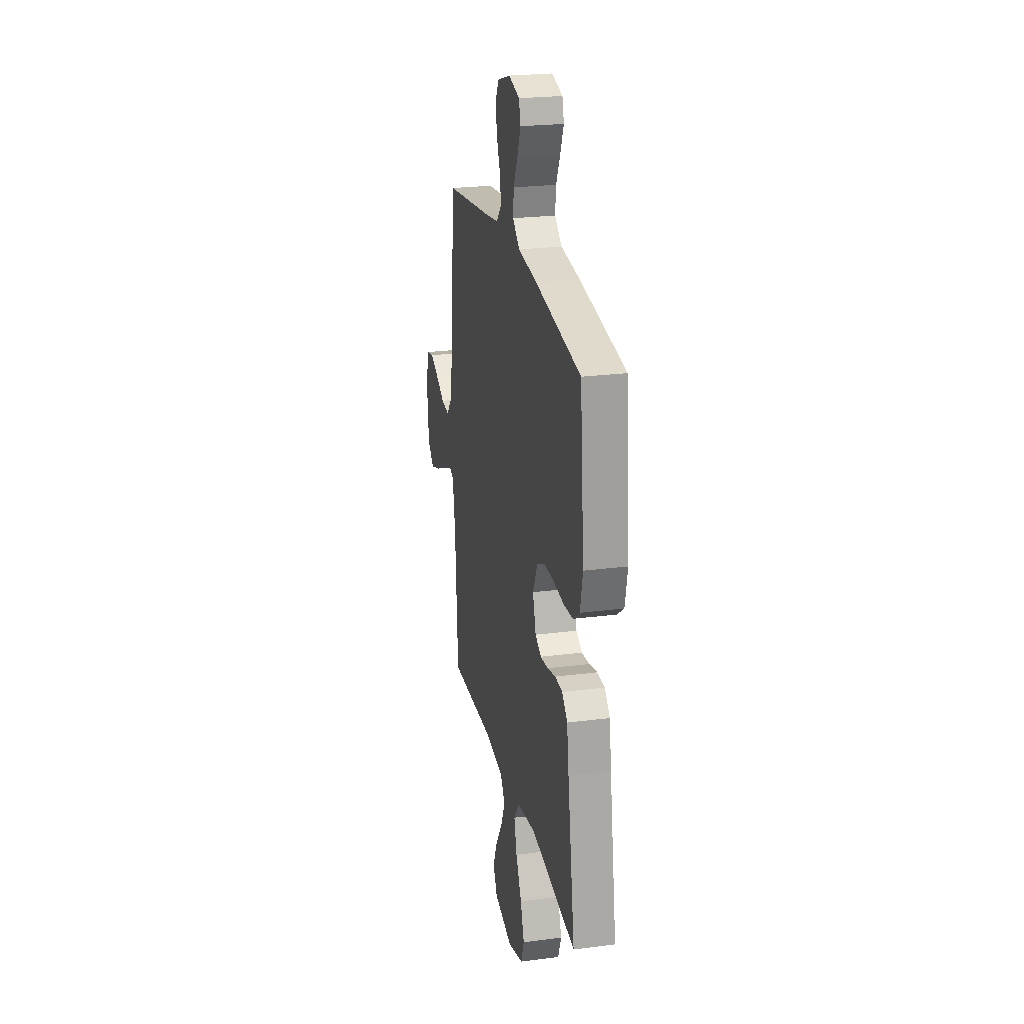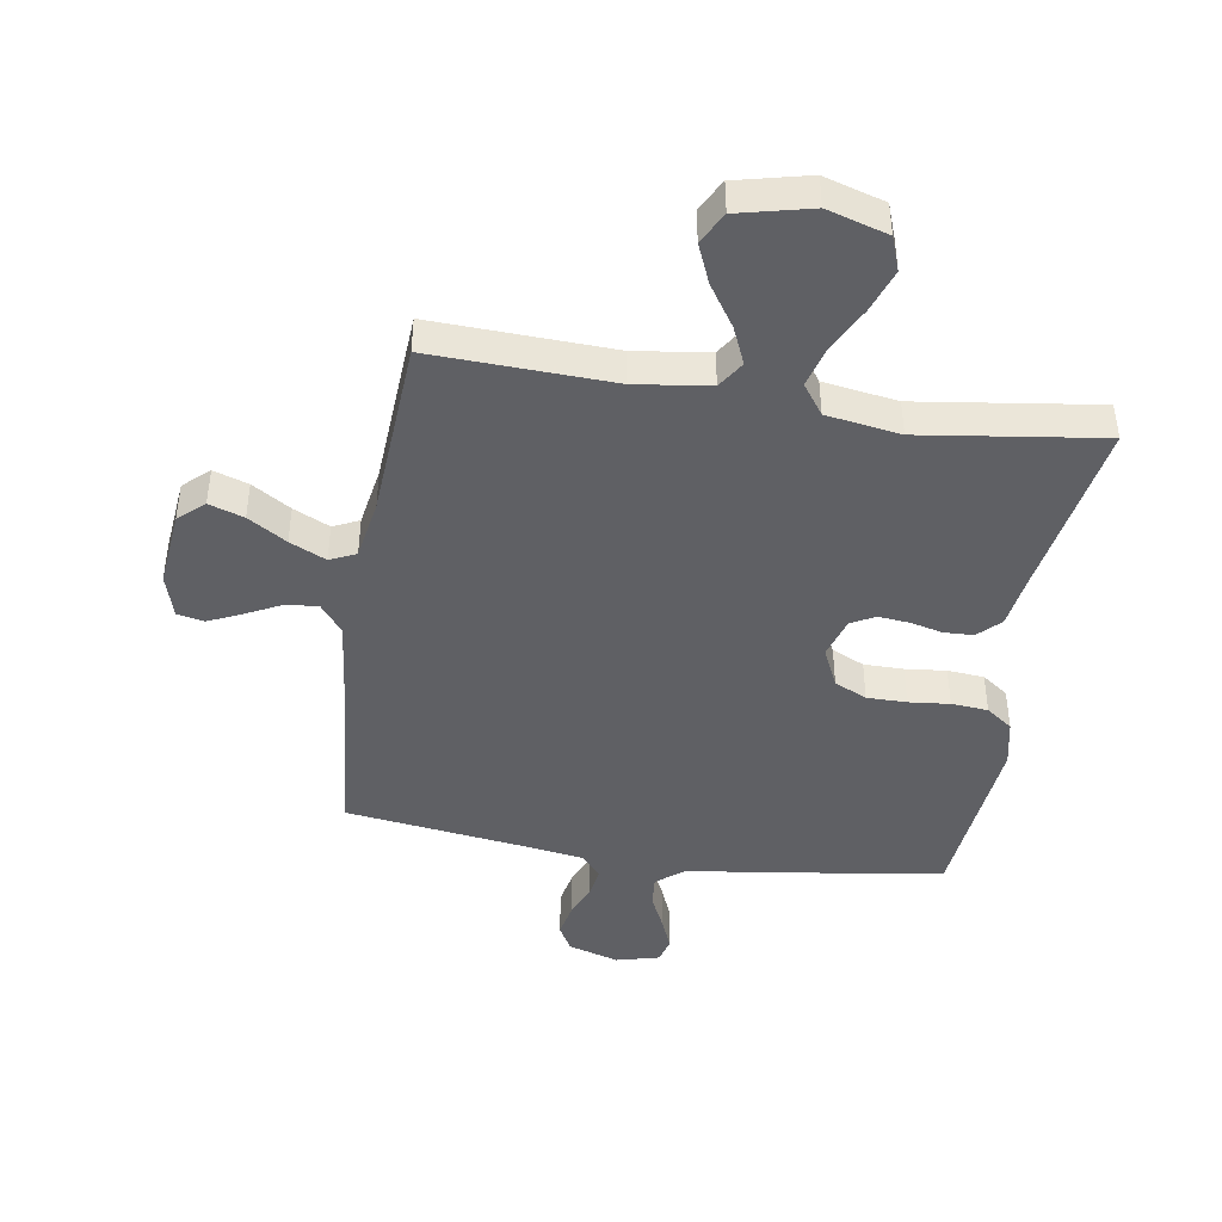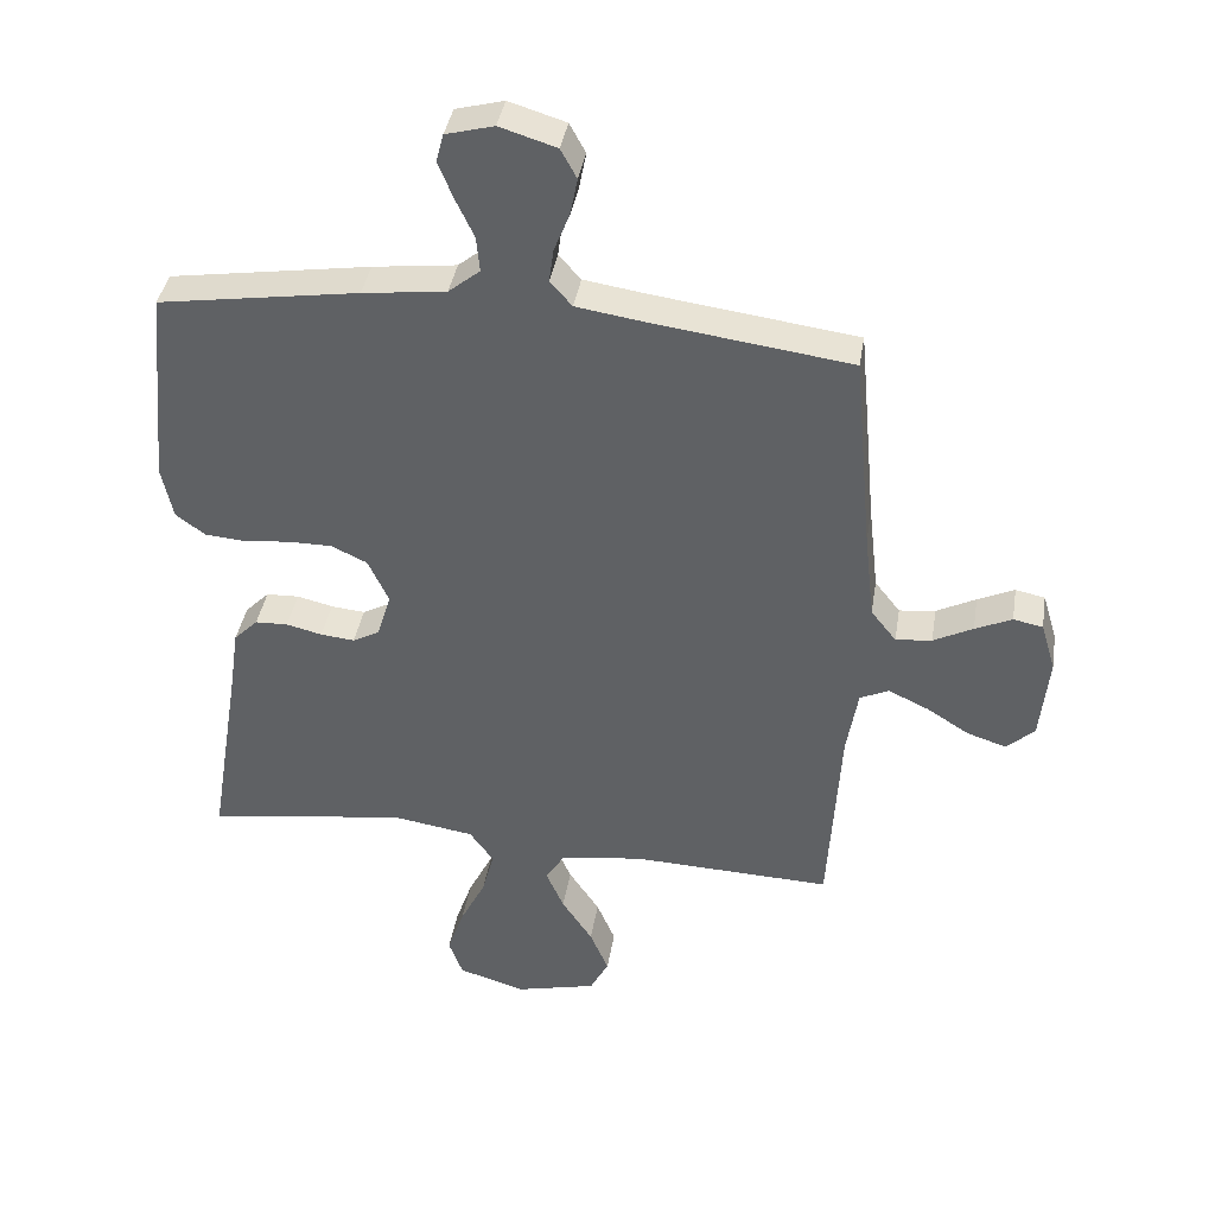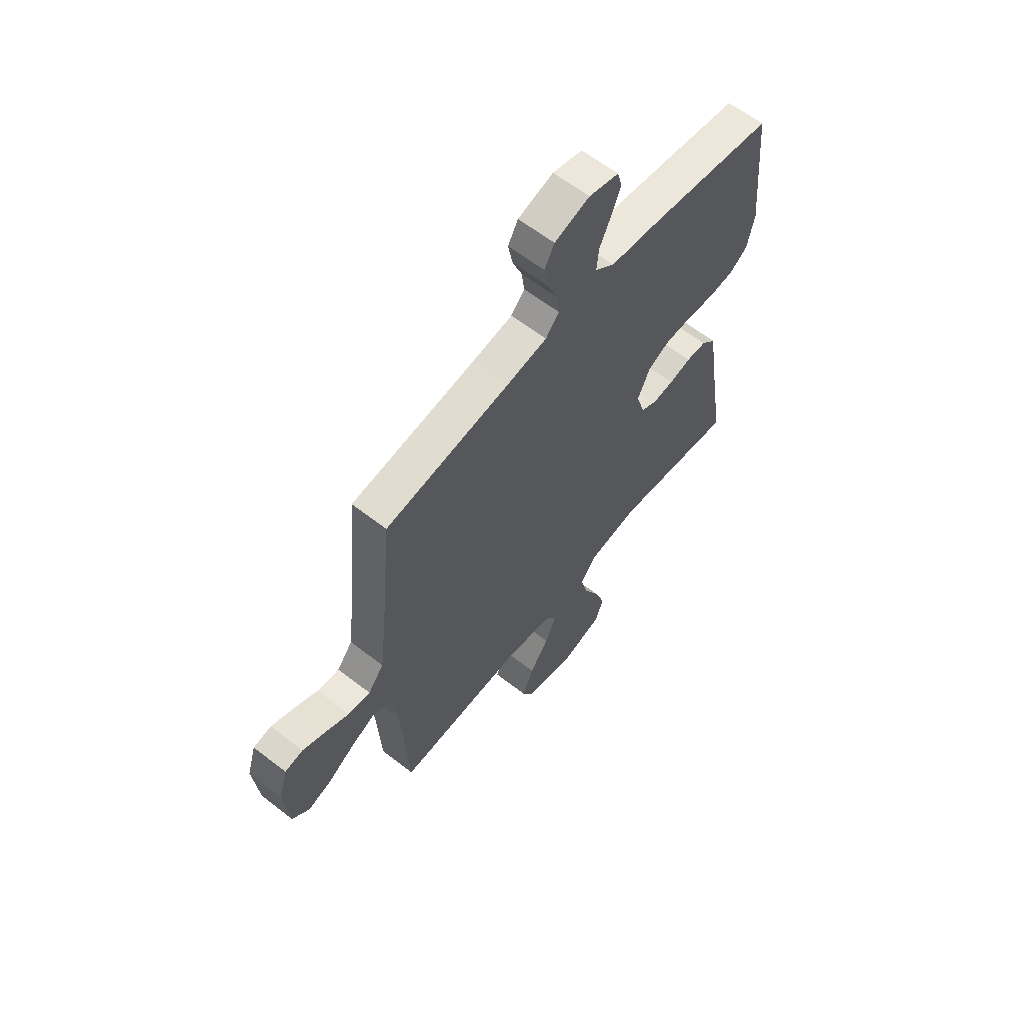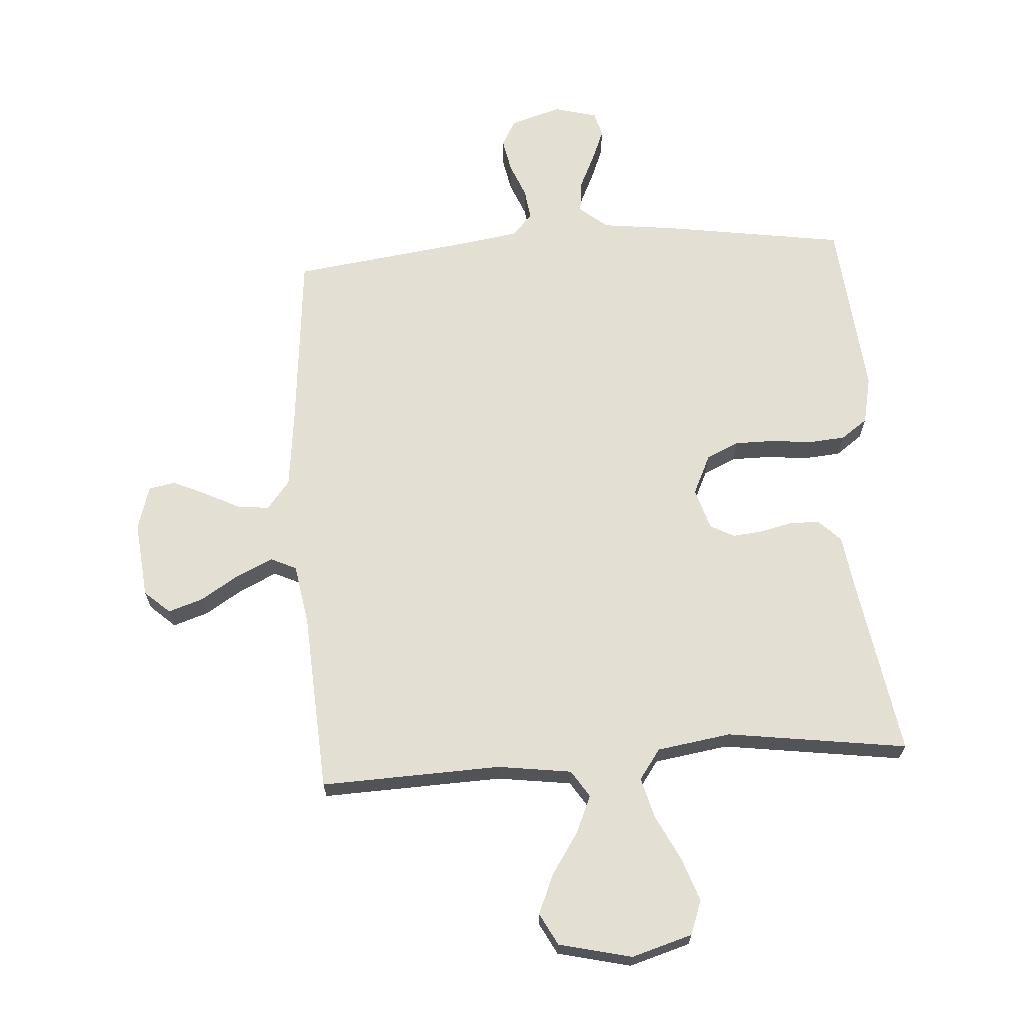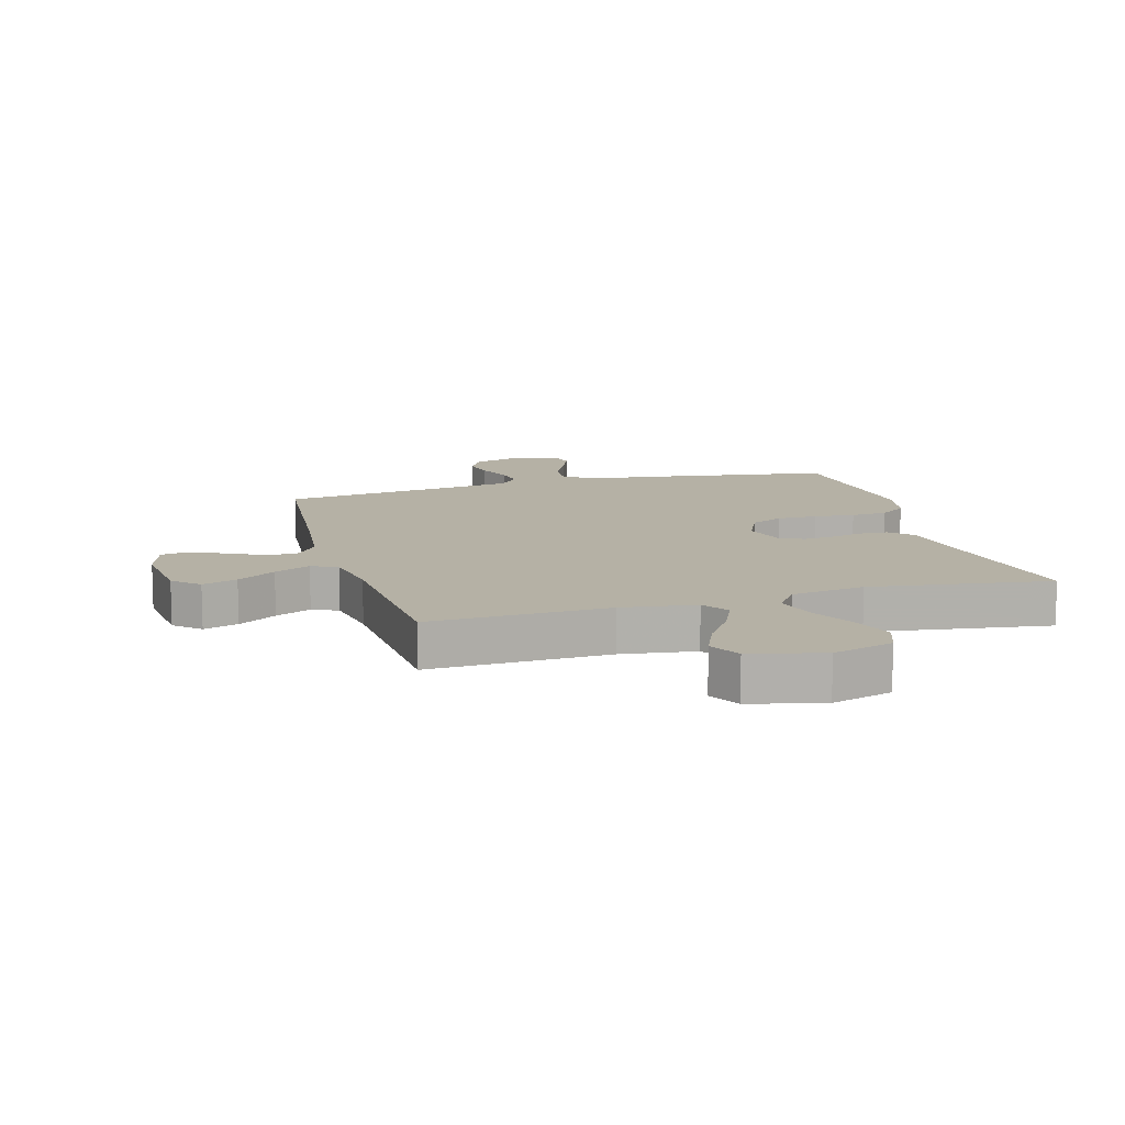
<metadata>
{"format":"obj","ext":"obj","renderer":"f3d","projection":"perspective","resolution":1024,"background":"white","views":[{"elev":24.2,"azim":-102.1,"up":"+Z"},{"elev":-43.6,"azim":170.8,"up":"+Y"},{"elev":39.0,"azim":9.2,"up":"+Z"},{"elev":61.6,"azim":128.4,"up":"+Z"},{"elev":66.8,"azim":176.1,"up":"+Y"},{"elev":11.9,"azim":164.1,"up":"+Y"}]}
</metadata>
<code>
v 0.5 0.07 -0.5
v 0.2 0.07 -0.489
v 0.077 0.07 -0.506
v 0.048 0.07 -0.551
v 0.075 0.07 -0.613
v 0.121 0.07 -0.682
v 0.149 0.07 -0.748
v 0.121 0.07 -0.801
v 0 0.07 -0.83
v -0.101 0.07 -0.8
v -0.122 0.07 -0.743
v -0.097 0.07 -0.671
v -0.059 0.07 -0.595
v -0.041 0.07 -0.527
v -0.077 0.07 -0.477
v -0.2 0.07 -0.458
v -0.5 0.07 -0.5
v -0.451 0.07 -0.2
v -0.438 0.07 -0.11
v -0.402 0.07 -0.074
v -0.353 0.07 -0.072
v -0.299 0.07 -0.085
v -0.248 0.07 -0.09
v -0.208 0.07 -0.069
v -0.187 0.07 0
v -0.218 0.07 0.066
v -0.272 0.07 0.091
v -0.338 0.07 0.091
v -0.406 0.07 0.084
v -0.467 0.07 0.089
v -0.511 0.07 0.121
v -0.528 0.07 0.2
v -0.5 0.07 0.5
v -0.2 0.07 0.546
v -0.075 0.07 0.561
v -0.028 0.07 0.599
v -0.033 0.07 0.652
v -0.061 0.07 0.711
v -0.083 0.07 0.765
v -0.072 0.07 0.807
v 0 0.07 0.826
v 0.085 0.07 0.8
v 0.109 0.07 0.756
v 0.098 0.07 0.7
v 0.075 0.07 0.643
v 0.068 0.07 0.592
v 0.101 0.07 0.555
v 0.2 0.07 0.54
v 0.5 0.07 0.5
v 0.528 0.07 0.2
v 0.543 0.07 0.069
v 0.581 0.07 0.021
v 0.635 0.07 0.027
v 0.694 0.07 0.057
v 0.749 0.07 0.082
v 0.793 0.07 0.073
v 0.815 0.07 0
v 0.802 0.07 -0.128
v 0.76 0.07 -0.166
v 0.702 0.07 -0.147
v 0.638 0.07 -0.107
v 0.578 0.07 -0.079
v 0.535 0.07 -0.099
v 0.518 0.07 -0.2
v 0.5 0 -0.5
v 0.2 0 -0.489
v 0.077 0 -0.506
v 0.048 0 -0.551
v 0.075 0 -0.613
v 0.121 0 -0.682
v 0.149 0 -0.748
v 0.121 0 -0.801
v 0 0 -0.83
v -0.101 0 -0.8
v -0.122 0 -0.743
v -0.097 0 -0.671
v -0.059 0 -0.595
v -0.041 0 -0.527
v -0.077 0 -0.477
v -0.2 0 -0.458
v -0.5 0 -0.5
v -0.451 0 -0.2
v -0.438 0 -0.11
v -0.402 0 -0.074
v -0.353 0 -0.072
v -0.299 0 -0.085
v -0.248 0 -0.09
v -0.208 0 -0.069
v -0.187 0 0
v -0.218 0 0.066
v -0.272 0 0.091
v -0.338 0 0.091
v -0.406 0 0.084
v -0.467 0 0.089
v -0.511 0 0.121
v -0.528 0 0.2
v -0.5 0 0.5
v -0.2 0 0.546
v -0.075 0 0.561
v -0.028 0 0.599
v -0.033 0 0.652
v -0.061 0 0.711
v -0.083 0 0.765
v -0.072 0 0.807
v 0 0 0.826
v 0.085 0 0.8
v 0.109 0 0.756
v 0.098 0 0.7
v 0.075 0 0.643
v 0.068 0 0.592
v 0.101 0 0.555
v 0.2 0 0.54
v 0.5 0 0.5
v 0.528 0 0.2
v 0.543 0 0.069
v 0.581 0 0.021
v 0.635 0 0.027
v 0.694 0 0.057
v 0.749 0 0.082
v 0.793 0 0.073
v 0.815 0 0
v 0.802 0 -0.128
v 0.76 0 -0.166
v 0.702 0 -0.147
v 0.638 0 -0.107
v 0.578 0 -0.079
v 0.535 0 -0.099
v 0.518 0 -0.2
f 58 59 60 61
f 58 61 62
f 57 58 62
f 56 57 62
f 53 54 55 56
f 53 56 62 63
f 48 49 50
f 47 48 50 51
f 42 43 44 45
f 42 45 46
f 41 42 46
f 40 41 46
f 37 38 39 40
f 37 40 46
f 36 37 46 47
f 32 33 34 35
f 30 31 32 35
f 28 29 30 35
f 27 28 35 36
f 26 27 36 47
f 19 20 21 22
f 18 19 22 23
f 16 17 18 23
f 15 16 23 24
f 10 11 12 13
f 10 13 14
f 9 10 14
f 8 9 14
f 5 6 7 8
f 4 5 8 14
f 3 4 14 15
f 64 1 2
f 63 64 2 3
f 52 53 63 3
f 25 26 47 51
f 24 25 51 52
f 3 15 24 52
f 125 124 123 122
f 126 125 122
f 126 122 121
f 126 121 120
f 120 119 118 117
f 127 126 120 117
f 114 113 112
f 115 114 112 111
f 109 108 107 106
f 110 109 106
f 110 106 105
f 110 105 104
f 104 103 102 101
f 110 104 101
f 111 110 101 100
f 99 98 97 96
f 99 96 95 94
f 99 94 93 92
f 100 99 92 91
f 111 100 91 90
f 86 85 84 83
f 87 86 83 82
f 87 82 81 80
f 88 87 80 79
f 77 76 75 74
f 78 77 74
f 78 74 73
f 78 73 72
f 72 71 70 69
f 78 72 69 68
f 79 78 68 67
f 66 65 128
f 67 66 128 127
f 67 127 117 116
f 115 111 90 89
f 116 115 89 88
f 116 88 79 67
f 1 65 66 2
f 2 66 67 3
f 3 67 68 4
f 4 68 69 5
f 5 69 70 6
f 6 70 71 7
f 7 71 72 8
f 8 72 73 9
f 9 73 74 10
f 10 74 75 11
f 11 75 76 12
f 12 76 77 13
f 13 77 78 14
f 14 78 79 15
f 15 79 80 16
f 16 80 81 17
f 17 81 82 18
f 18 82 83 19
f 19 83 84 20
f 20 84 85 21
f 21 85 86 22
f 22 86 87 23
f 23 87 88 24
f 24 88 89 25
f 25 89 90 26
f 26 90 91 27
f 27 91 92 28
f 28 92 93 29
f 29 93 94 30
f 30 94 95 31
f 31 95 96 32
f 32 96 97 33
f 33 97 98 34
f 34 98 99 35
f 35 99 100 36
f 36 100 101 37
f 37 101 102 38
f 38 102 103 39
f 39 103 104 40
f 40 104 105 41
f 41 105 106 42
f 42 106 107 43
f 43 107 108 44
f 44 108 109 45
f 45 109 110 46
f 46 110 111 47
f 47 111 112 48
f 48 112 113 49
f 49 113 114 50
f 50 114 115 51
f 51 115 116 52
f 52 116 117 53
f 53 117 118 54
f 54 118 119 55
f 55 119 120 56
f 56 120 121 57
f 57 121 122 58
f 58 122 123 59
f 59 123 124 60
f 60 124 125 61
f 61 125 126 62
f 62 126 127 63
f 63 127 128 64
f 64 128 65 1

</code>
